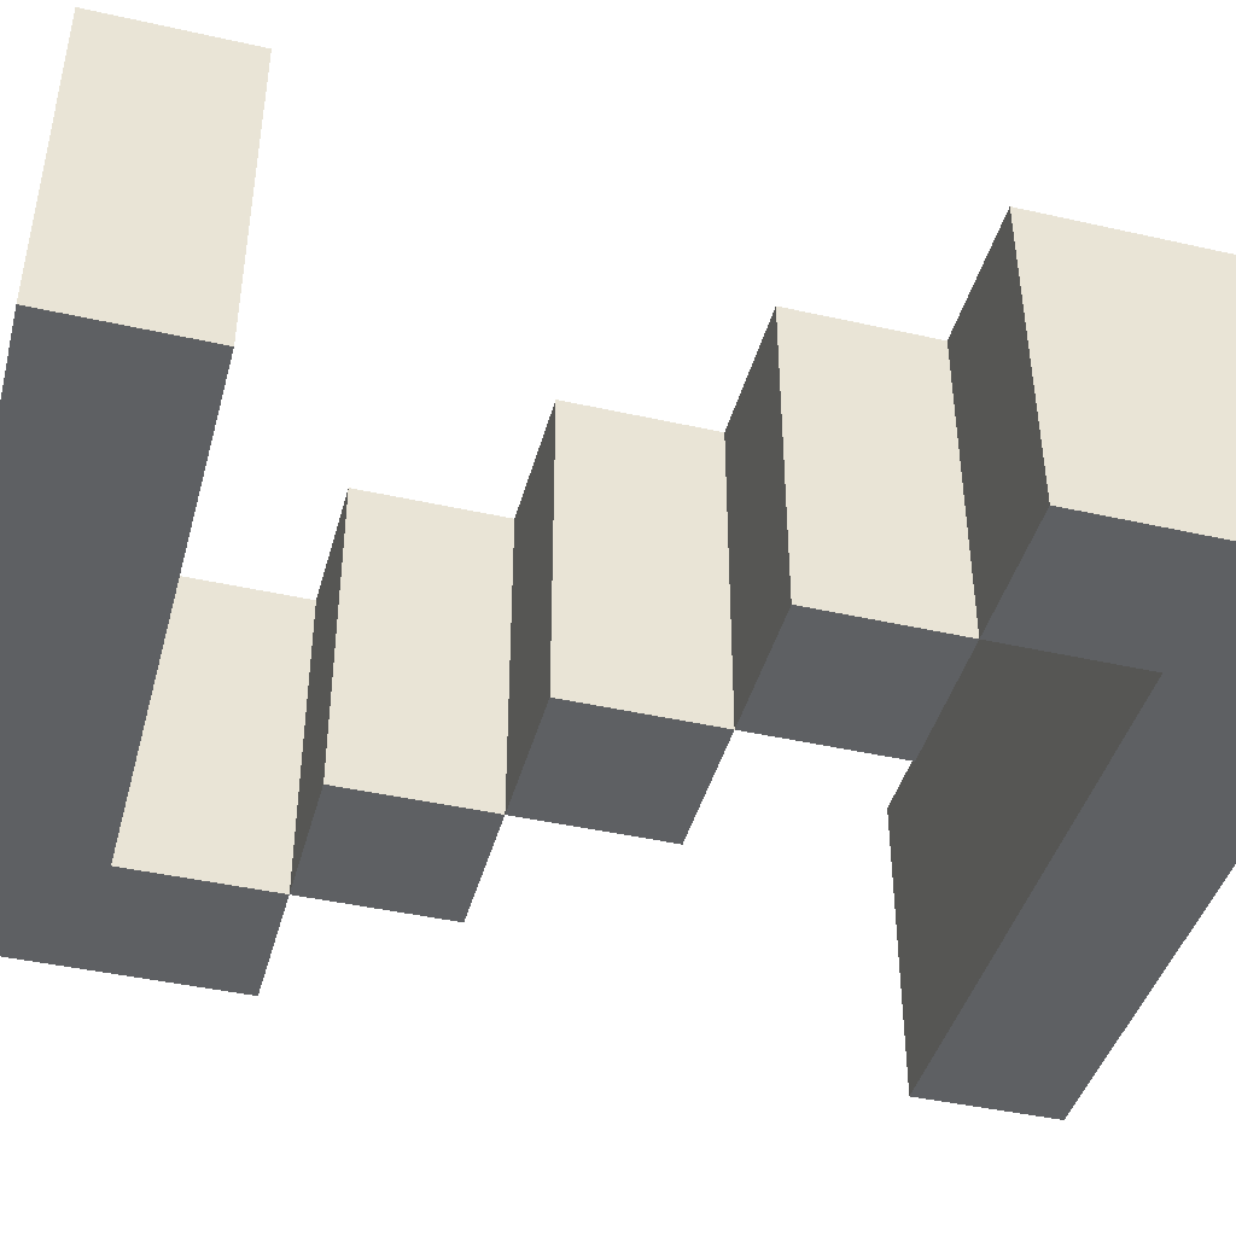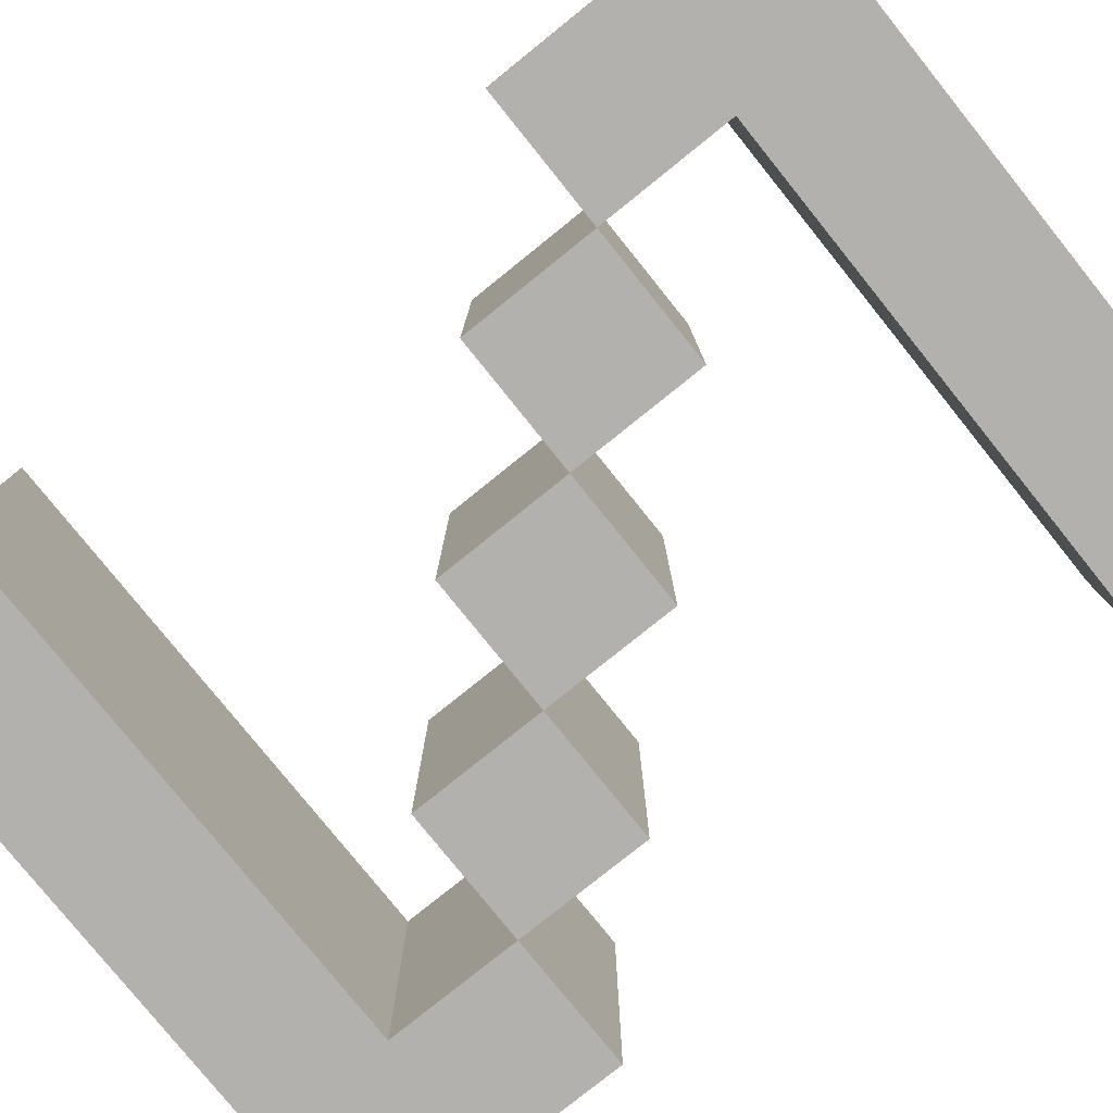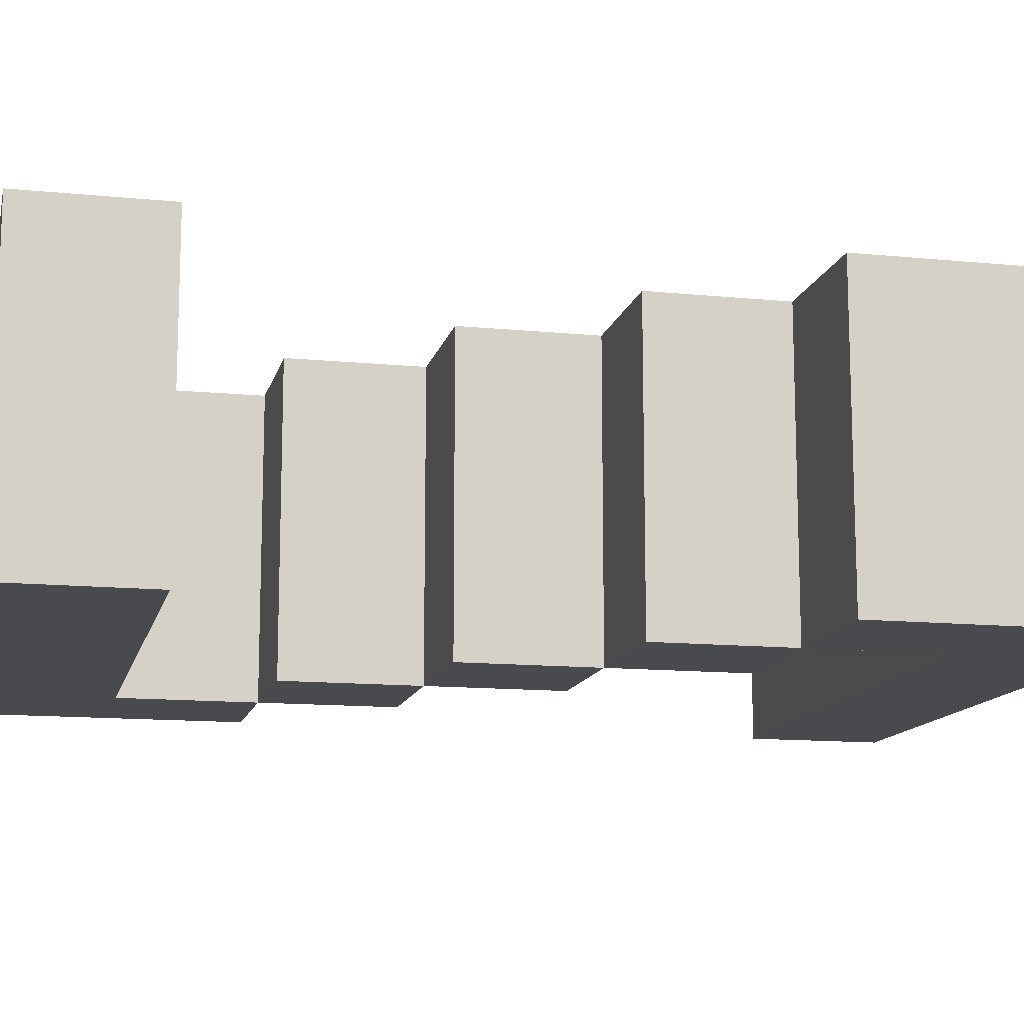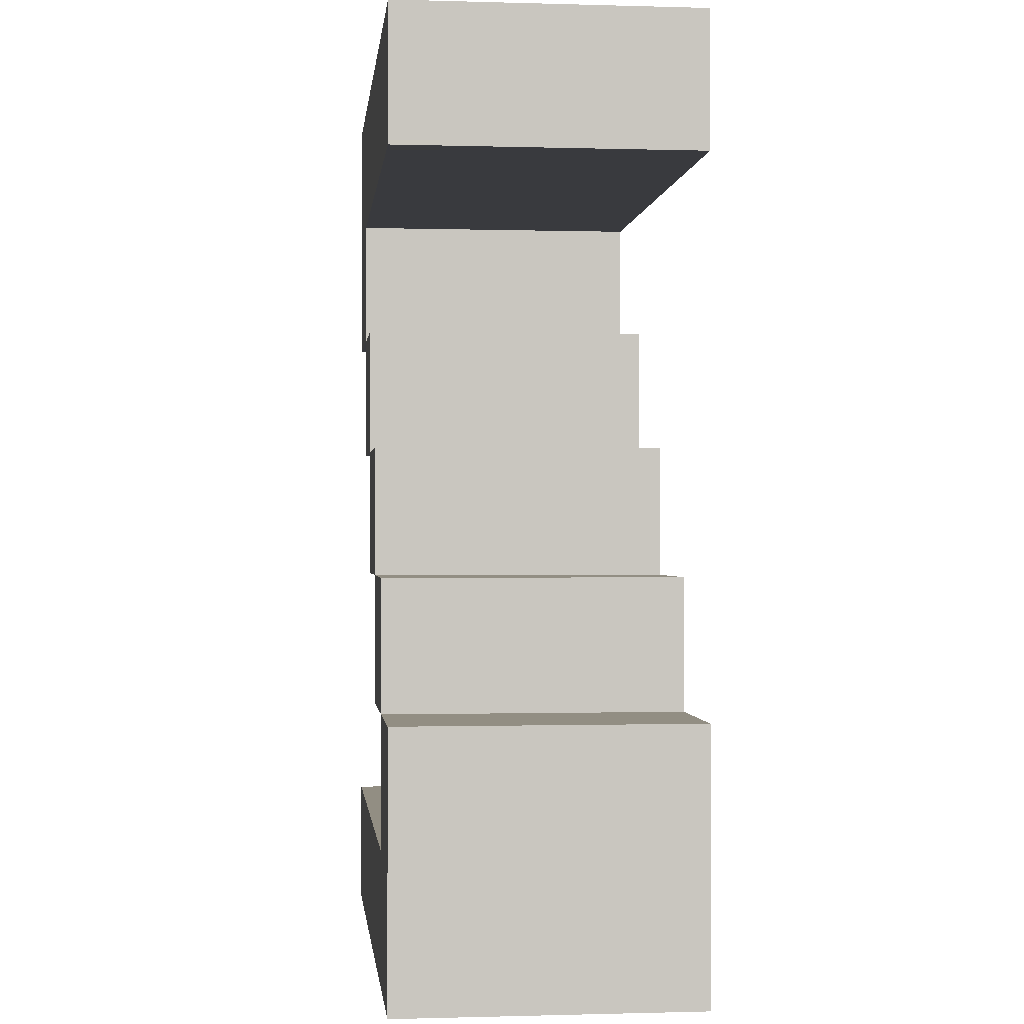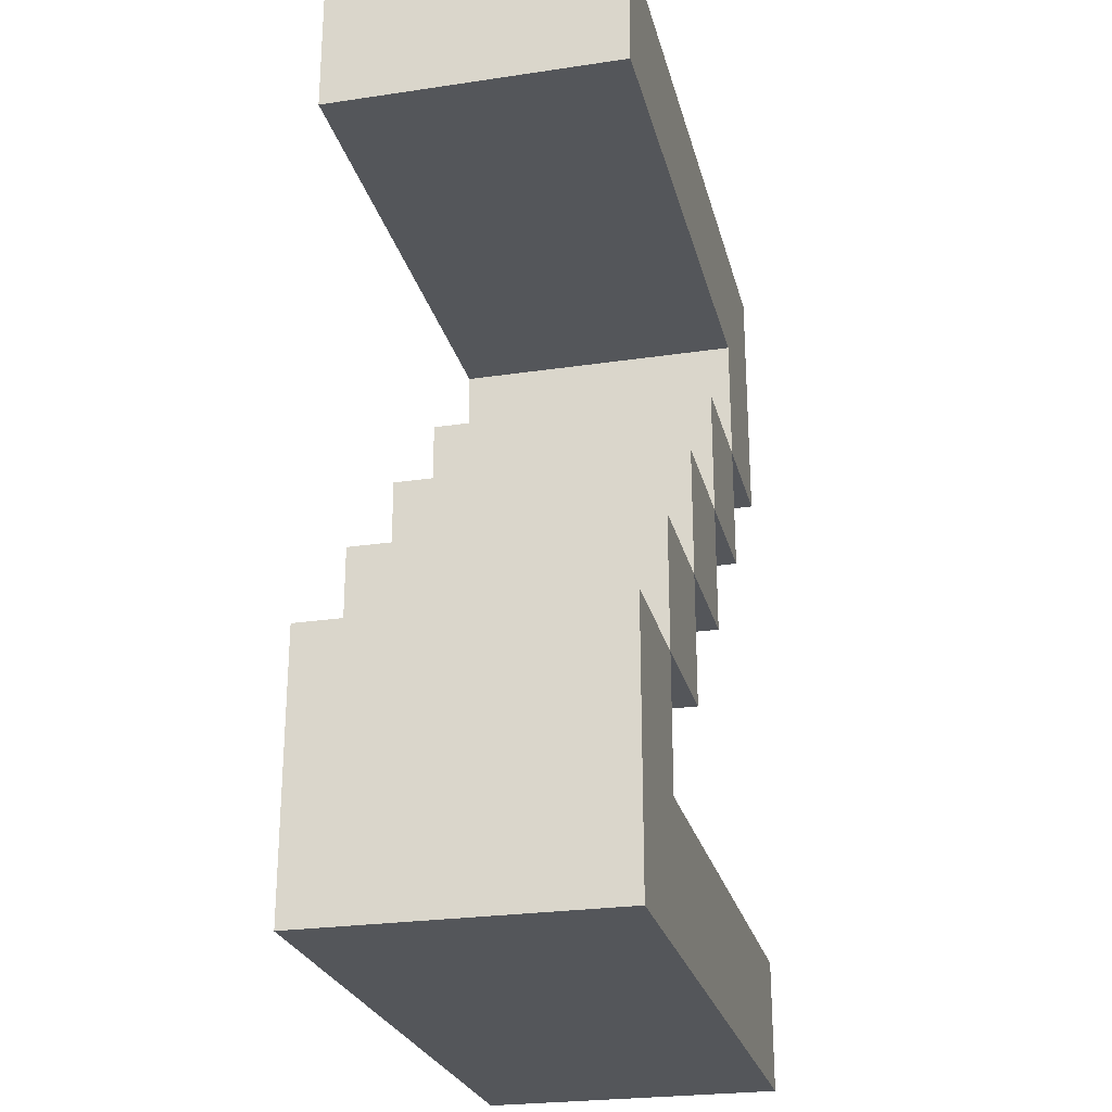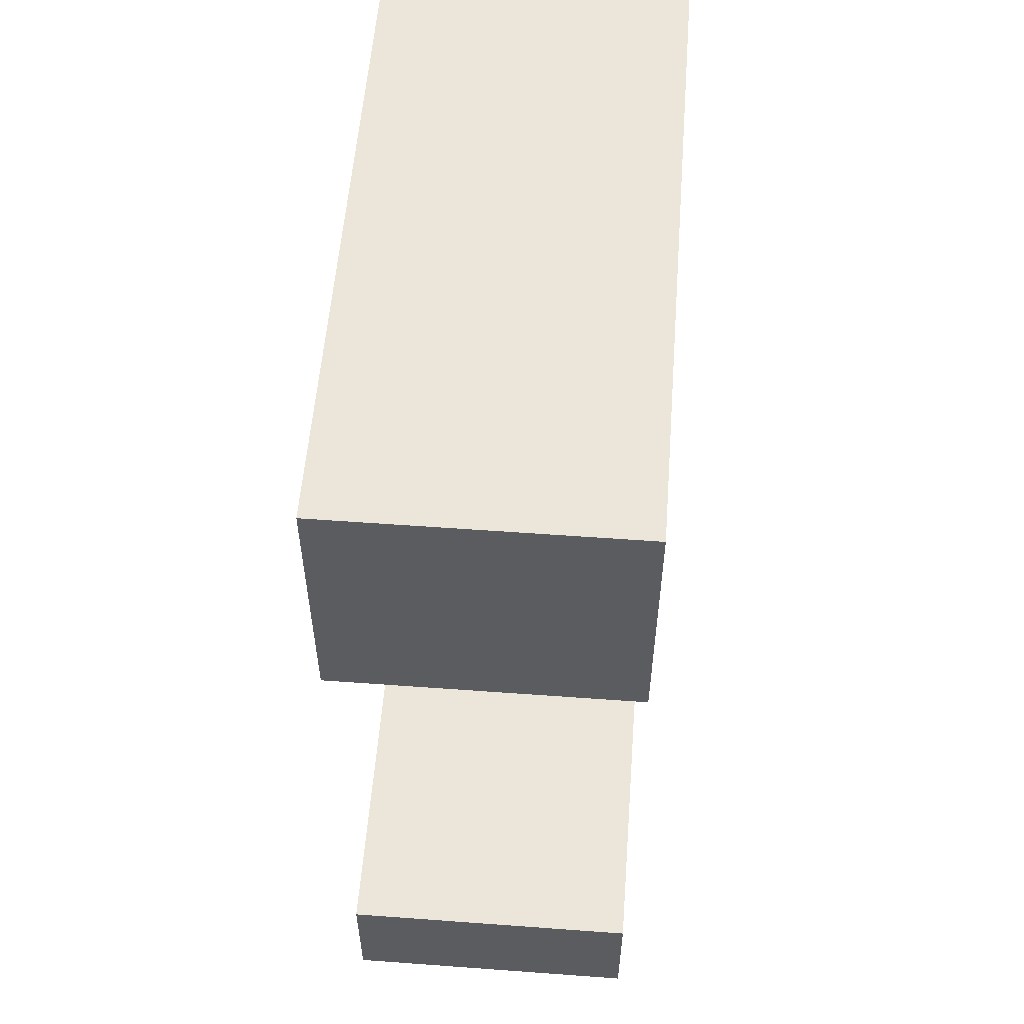
<metadata>
{"format":"obj","ext":"obj","renderer":"f3d","projection":"perspective","resolution":1024,"background":"white","views":[{"elev":-42.7,"azim":-105.0,"up":"+Y"},{"elev":-79.2,"azim":-51.2,"up":"+Y"},{"elev":-12.9,"azim":77.1,"up":"+Y"},{"elev":-0.6,"azim":83.9,"up":"+Z"},{"elev":-25.4,"azim":103.5,"up":"+Z"},{"elev":56.0,"azim":-85.6,"up":"+Z"}]}
</metadata>
<code>
o Z_CUABC.026
v 0.2778 0 -0.7778
v -0.2778 0 -0.7778
v -0.2778 0 -0.6667
v 0.1667 0 -0.6667
v 0.1667 0 -0.5556
v 0.2778 0 -0.5556
v 0.05556 0 -0.4444
v 0.1667 0 -0.4444
v 0.05556 0 -0.5556
v 0.05556 0 -0.3333
v -0.05556 0 -0.4444
v -0.05556 0 -0.2222
v -0.05556 0 -0.3333
v -0.1667 0 -0.3333
v -0.2778 0 -0.2222
v -0.2778 0 0
v 0.2778 0 0
v 0.2778 0 -0.1111
v -0.1667 0 -0.1111
v -0.1667 0 -0.2222
v 0.2778 -0.25 -0.7778
v -0.2778 -0.25 -0.7778
v -0.2778 -0.25 -0.6667
v 0.1667 -0.25 -0.6667
v 0.1667 -0.25 -0.5556
v 0.2778 -0.25 -0.5556
v 0.05556 -0.25 -0.4444
v 0.1667 -0.25 -0.4444
v 0.05556 -0.25 -0.5556
v 0.05556 -0.25 -0.3333
v -0.05556 -0.25 -0.4444
v -0.05556 -0.25 -0.2222
v -0.05556 -0.25 -0.3333
v -0.1667 -0.25 -0.3333
v -0.2778 -0.25 -0.2222
v -0.2778 -0.25 0
v 0.2778 -0.25 0
v 0.2778 -0.25 -0.1111
v -0.1667 -0.25 -0.1111
v -0.1667 -0.25 -0.2222
f 20 12 13 14
f 7 8 5 9
f 20 15 16 19
f 18 19 16 17
f 2 3 4 1
f 6 1 4 5
f 13 10 7 11
f 40 34 33 32
f 27 29 25 28
f 40 39 36 35
f 38 37 36 39
f 22 21 24 23
f 26 25 24 21
f 33 31 27 30
f 15 20 40 35
f 2 1 21 22
f 17 16 36 37
f 18 17 37 38
f 7 9 29 27
f 3 2 22 23
f 19 18 38 39
f 1 6 26 21
f 16 15 35 36
f 5 4 24 25
f 4 3 23 24
f 14 13 33 34
f 20 19 39 40
f 8 7 27 28
f 6 5 25 26
f 13 12 32 33
f 12 20 40 32
f 5 8 28 25
f 13 11 31 33
f 7 10 30 27
f 20 14 34 40
f 11 7 27 31
f 10 13 33 30
f 9 5 25 29

</code>
